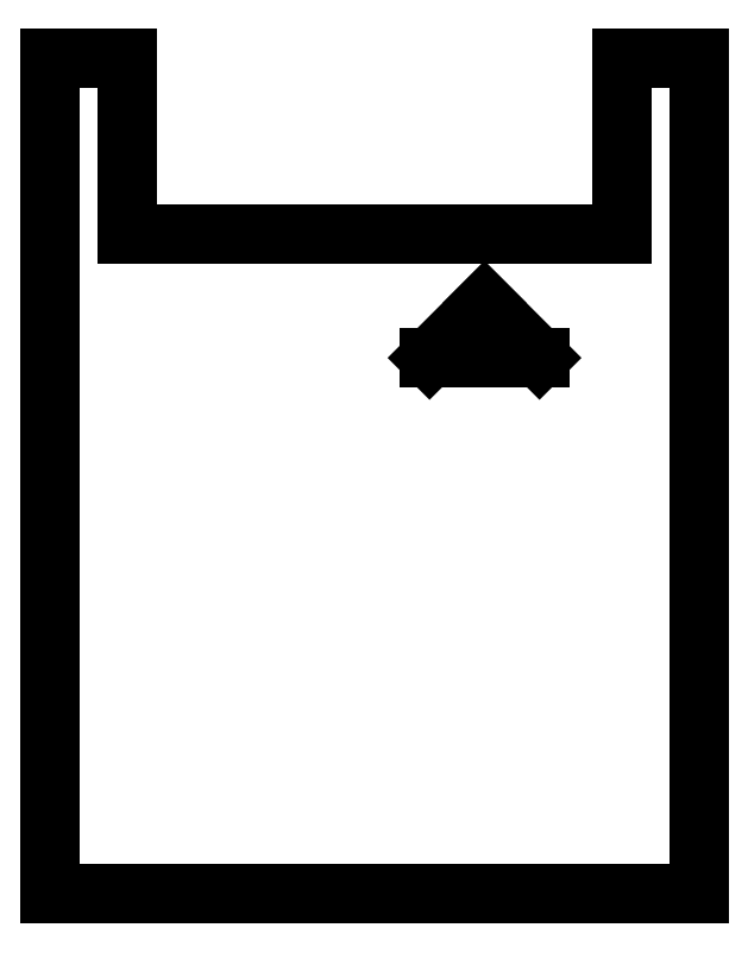
<metadata>
{"format":"dxf","ext":"dxf","renderer":"ezdxf+matplotlib","layout":"modelspace","background":"white","min_lineweight":24,"dpi":150}
</metadata>
<code>
0
SECTION
2
ENTITIES
0
LINE
8
BLACK
10
122.8
20
-97.5
11
122.8
21
-89.91
0
LINE
8
BLACK
10
126.2
20
-92.63
11
126.7
21
-92.13
0
LINE
8
BLACK
10
126.7
20
-92.13
11
127.2
21
-92.63
0
LINE
8
BLACK
10
122.8
20
-89.91
11
123.5
21
-89.91
0
LINE
8
BLACK
10
128
20
-91.5
11
128
21
-89.91
0
LINE
8
BLACK
10
128.7
20
-97.5
11
122.8
21
-97.5
0
LINE
8
BLACK
10
123.5
20
-89.91
11
123.5
21
-91.5
0
LINE
8
BLACK
10
123.5
20
-91.5
11
128
21
-91.5
0
LINE
8
BLACK
10
128.7
20
-89.91
11
128.7
21
-97.5
0
LINE
8
BLACK
10
128
20
-89.91
11
128.7
21
-89.91
0
LINE
8
BLACK
10
127.2
20
-92.63
11
126.2
21
-92.63
0
ENDSEC
0
EOF

</code>
